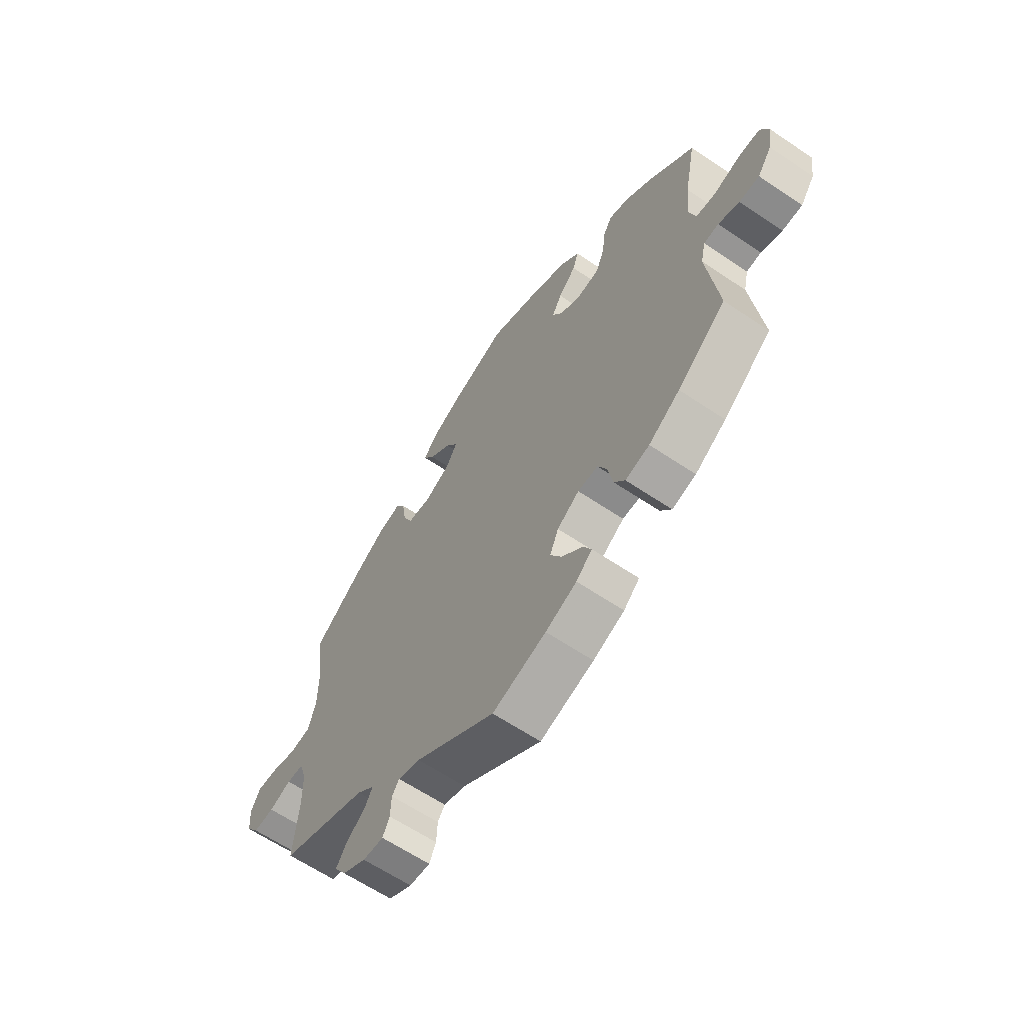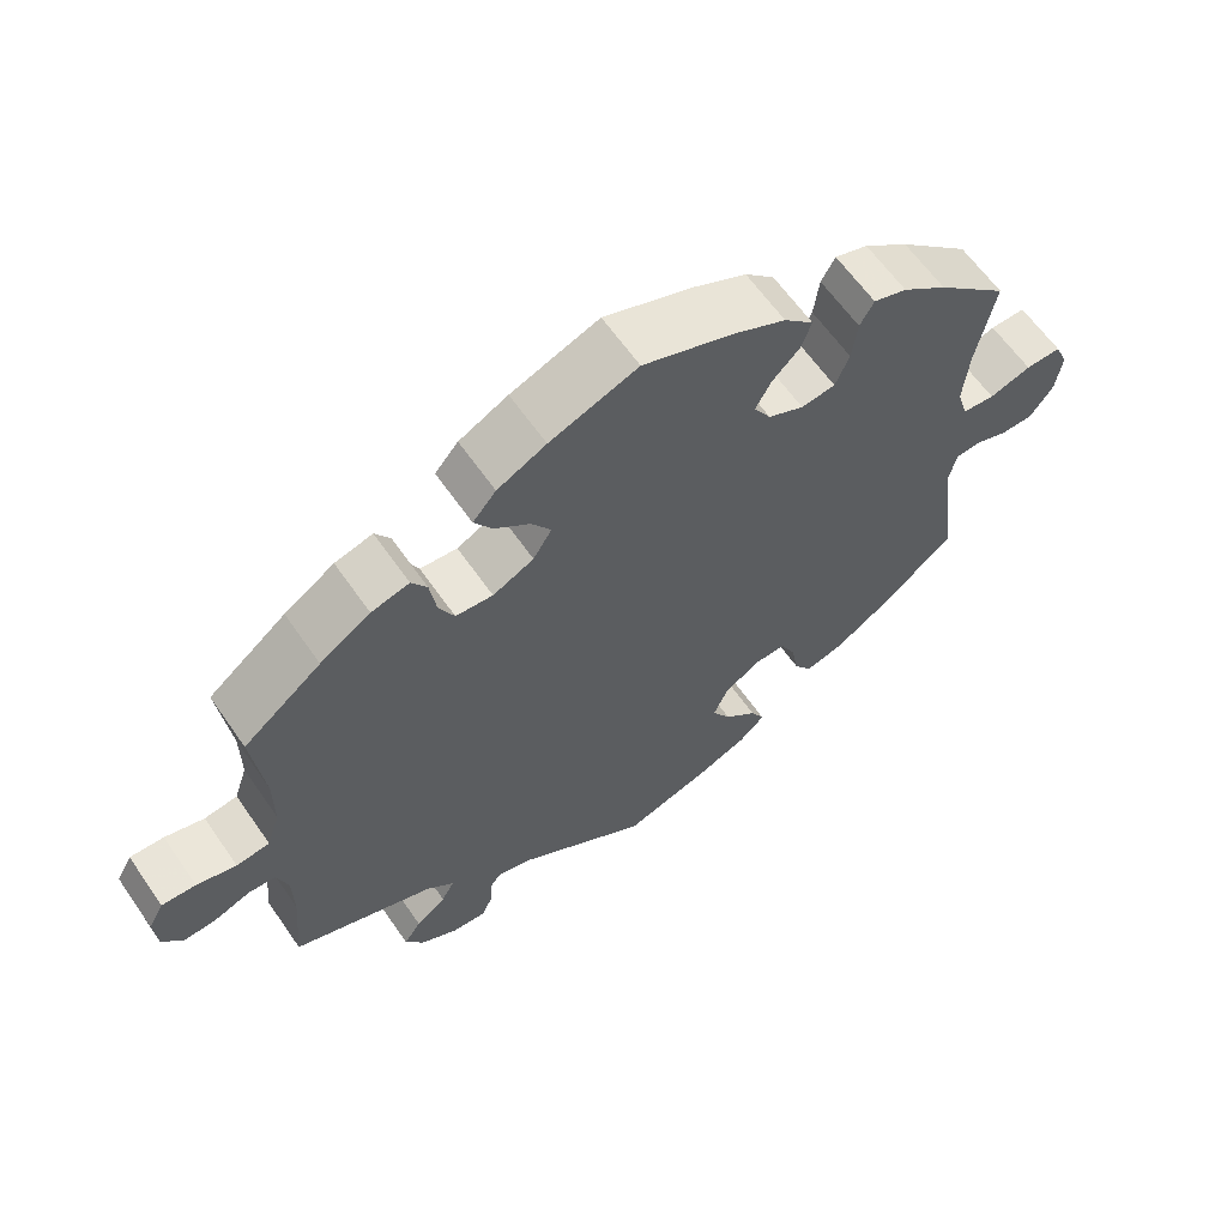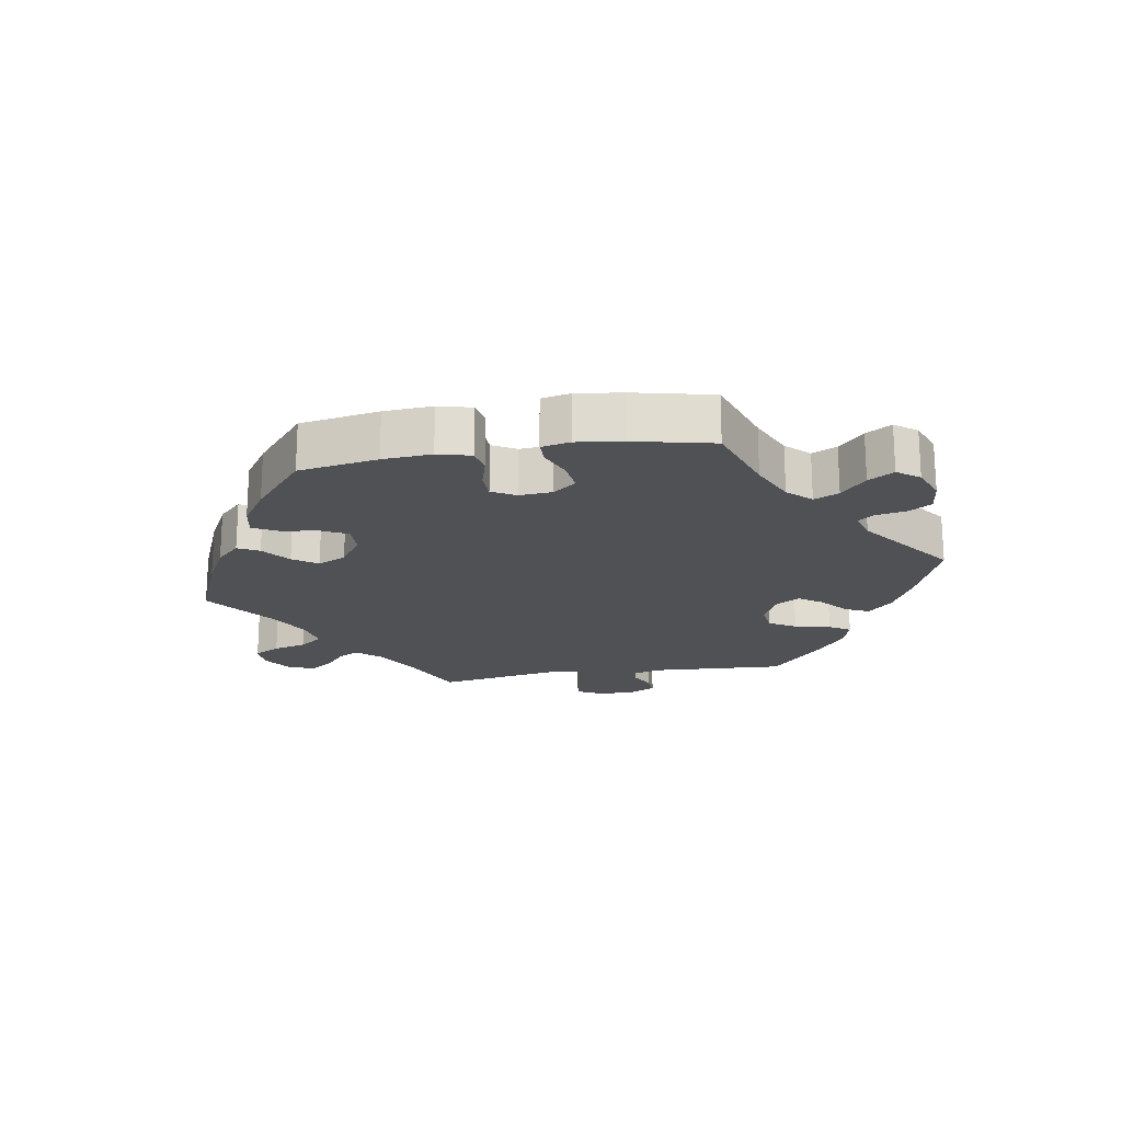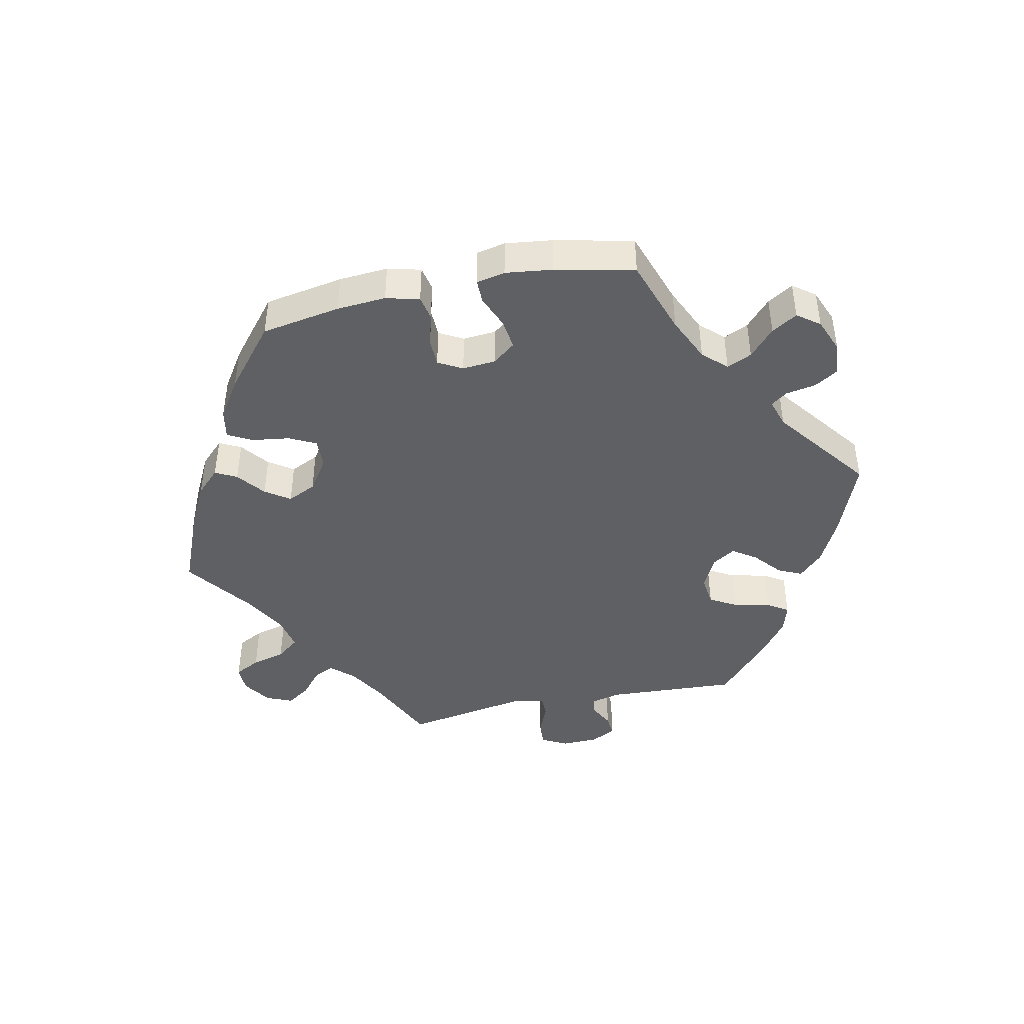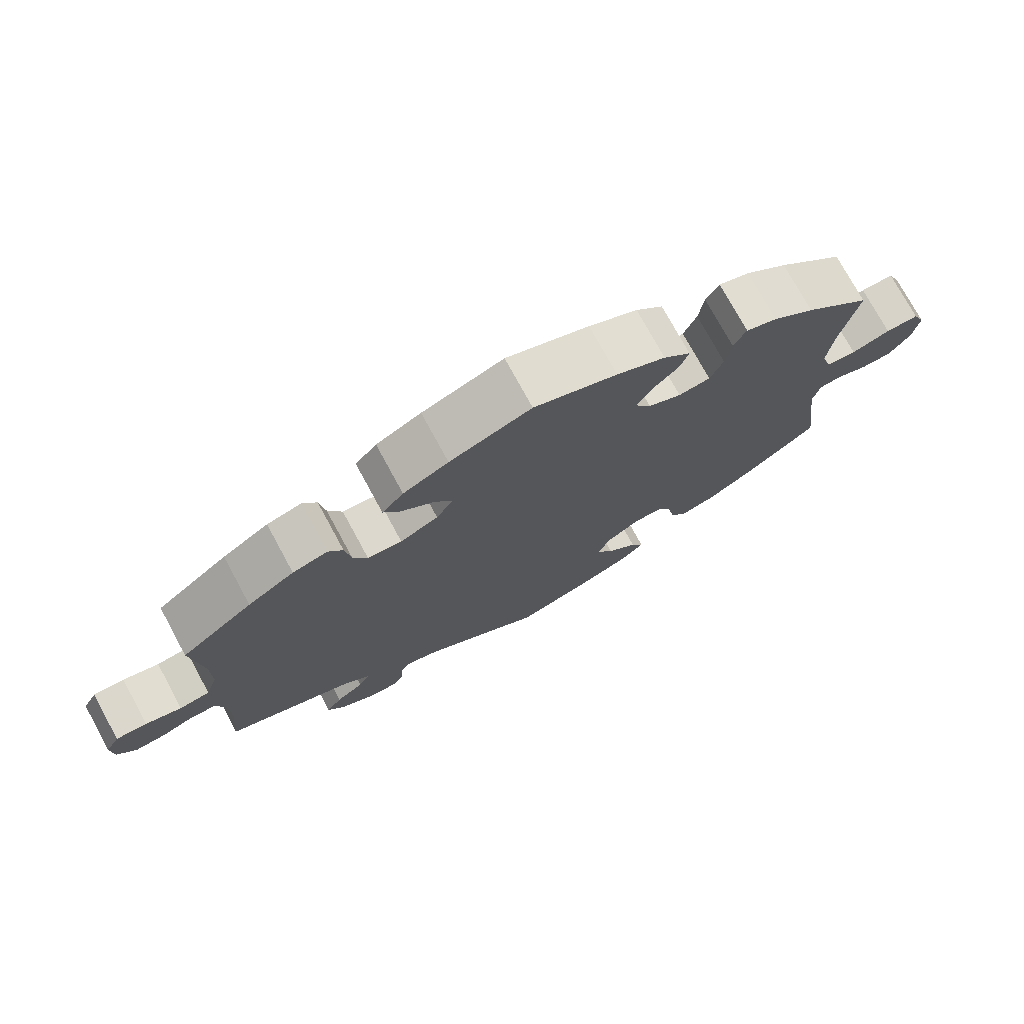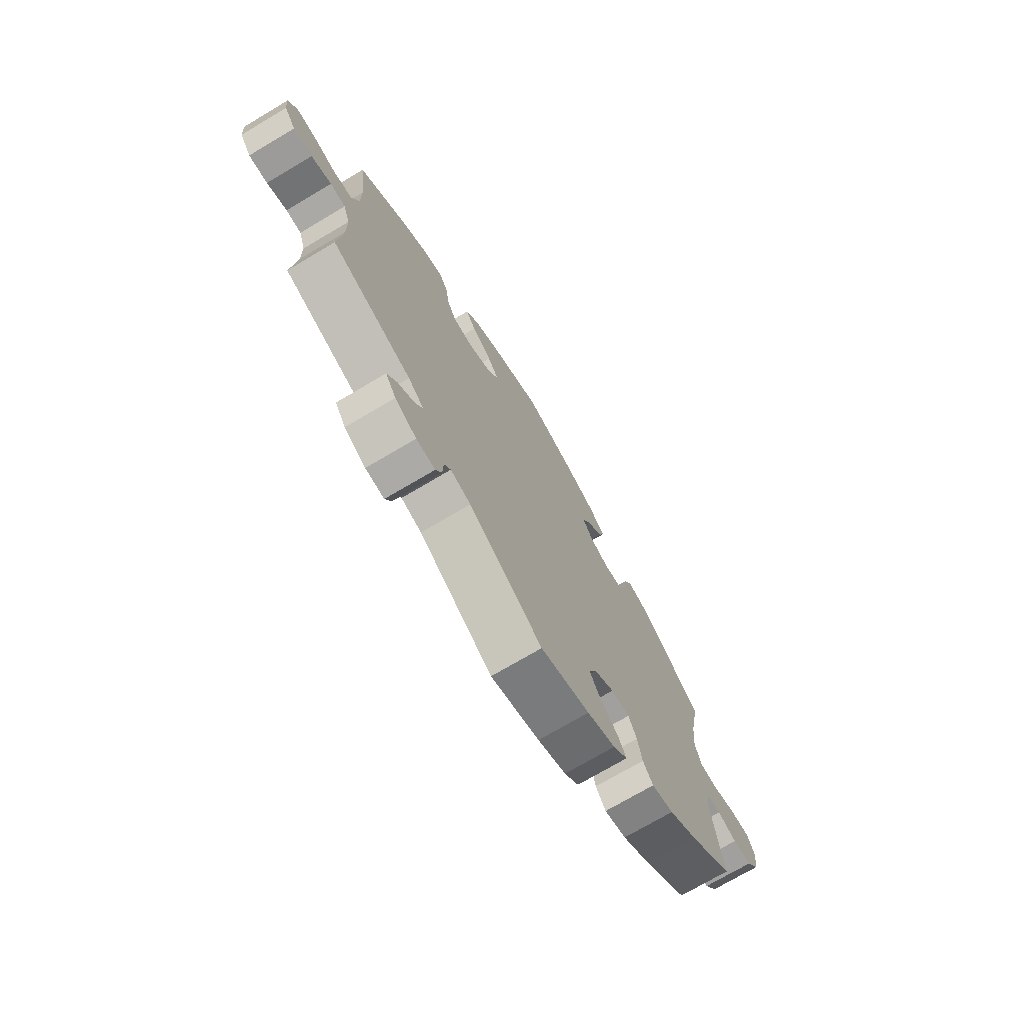
<metadata>
{"format":"obj","ext":"obj","renderer":"f3d","projection":"perspective","resolution":1024,"background":"white","views":[{"elev":-62.6,"azim":55.6,"up":"+Z"},{"elev":62.3,"azim":-34.7,"up":"+Z"},{"elev":-20.0,"azim":39.3,"up":"+Y"},{"elev":-43.8,"azim":41.9,"up":"+Y"},{"elev":75.1,"azim":-28.5,"up":"+Z"},{"elev":-72.9,"azim":-59.3,"up":"+Z"}]}
</metadata>
<code>
v 0.477 0.07 0.168
v 0.47 0.07 0.093
v 0.484 0.07 0.046
v 0.526 0.07 0.042
v 0.58 0.07 0.059
v 0.626 0.07 0.06
v 0.643 0.07 0.021
v 0.635 0.07 -0.034
v 0.605 0.07 -0.076
v 0.563 0.07 -0.077
v 0.519 0.07 -0.061
v 0.488 0.07 -0.064
v 0.478 0.07 -0.108
v 0.501 0.07 -0.288
v 0.4 0.07 -0.368
v 0.335 0.07 -0.41
v 0.285 0.07 -0.423
v 0.262 0.07 -0.39
v 0.252 0.07 -0.337
v 0.233 0.07 -0.298
v 0.191 0.07 -0.299
v 0.145 0.07 -0.33
v 0.127 0.07 -0.372
v 0.151 0.07 -0.413
v 0.193 0.07 -0.451
v 0.211 0.07 -0.485
v 0.178 0.07 -0.516
v 0.113 0.07 -0.543
v 0.001 0.07 -0.578
v -0.167 0.07 -0.468
v -0.213 0.07 -0.454
v -0.228 0.07 -0.475
v -0.23 0.07 -0.517
v -0.244 0.07 -0.547
v -0.287 0.07 -0.544
v -0.336 0.07 -0.517
v -0.36 0.07 -0.48
v -0.338 0.07 -0.447
v -0.299 0.07 -0.418
v -0.282 0.07 -0.388
v -0.318 0.07 -0.357
v -0.501 0.07 -0.289
v -0.491 0.07 -0.172
v -0.492 0.07 -0.103
v -0.507 0.07 -0.058
v -0.542 0.07 -0.056
v -0.588 0.07 -0.073
v -0.631 0.07 -0.076
v -0.657 0.07 -0.041
v -0.661 0.07 0.01
v -0.641 0.07 0.046
v -0.597 0.07 0.044
v -0.546 0.07 0.03
v -0.503 0.07 0.036
v -0.486 0.07 0.087
v -0.486 0.07 0.163
v -0.501 0.07 0.289
v -0.4 0.07 0.368
v -0.335 0.07 0.41
v -0.286 0.07 0.423
v -0.266 0.07 0.392
v -0.258 0.07 0.338
v -0.238 0.07 0.297
v -0.19 0.07 0.293
v -0.137 0.07 0.319
v -0.113 0.07 0.358
v -0.138 0.07 0.396
v -0.184 0.07 0.432
v -0.207 0.07 0.468
v -0.177 0.07 0.503
v -0.114 0.07 0.535
v 0 0.07 0.578
v 0.116 0.07 0.535
v 0.184 0.07 0.502
v 0.222 0.07 0.465
v 0.21 0.07 0.429
v 0.173 0.07 0.392
v 0.153 0.07 0.355
v 0.175 0.07 0.319
v 0.221 0.07 0.297
v 0.265 0.07 0.303
v 0.283 0.07 0.346
v 0.29 0.07 0.4
v 0.308 0.07 0.432
v 0.351 0.07 0.418
v 0.409 0.07 0.374
v 0.501 0.07 0.29
v 0.477 0 0.168
v 0.47 0 0.093
v 0.484 0 0.046
v 0.526 0 0.042
v 0.58 0 0.059
v 0.626 0 0.06
v 0.643 0 0.021
v 0.635 0 -0.034
v 0.605 0 -0.076
v 0.563 0 -0.077
v 0.519 0 -0.061
v 0.488 0 -0.064
v 0.478 0 -0.108
v 0.501 0 -0.288
v 0.4 0 -0.368
v 0.335 0 -0.41
v 0.285 0 -0.423
v 0.262 0 -0.39
v 0.252 0 -0.337
v 0.233 0 -0.298
v 0.191 0 -0.299
v 0.145 0 -0.33
v 0.127 0 -0.372
v 0.151 0 -0.413
v 0.193 0 -0.451
v 0.211 0 -0.485
v 0.178 0 -0.516
v 0.113 0 -0.543
v 0.001 0 -0.578
v -0.167 0 -0.468
v -0.213 0 -0.454
v -0.228 0 -0.475
v -0.23 0 -0.517
v -0.244 0 -0.547
v -0.287 0 -0.544
v -0.336 0 -0.517
v -0.36 0 -0.48
v -0.338 0 -0.447
v -0.299 0 -0.418
v -0.282 0 -0.388
v -0.318 0 -0.357
v -0.501 0 -0.289
v -0.491 0 -0.172
v -0.492 0 -0.103
v -0.507 0 -0.058
v -0.542 0 -0.056
v -0.588 0 -0.073
v -0.631 0 -0.076
v -0.657 0 -0.041
v -0.661 0 0.01
v -0.641 0 0.046
v -0.597 0 0.044
v -0.546 0 0.03
v -0.503 0 0.036
v -0.486 0 0.087
v -0.486 0 0.163
v -0.501 0 0.289
v -0.4 0 0.368
v -0.335 0 0.41
v -0.286 0 0.423
v -0.266 0 0.392
v -0.258 0 0.338
v -0.238 0 0.297
v -0.19 0 0.293
v -0.137 0 0.319
v -0.113 0 0.358
v -0.138 0 0.396
v -0.184 0 0.432
v -0.207 0 0.468
v -0.177 0 0.503
v -0.114 0 0.535
v 0 0 0.578
v 0.116 0 0.535
v 0.184 0 0.502
v 0.222 0 0.465
v 0.21 0 0.429
v 0.173 0 0.392
v 0.153 0 0.355
v 0.175 0 0.319
v 0.221 0 0.297
v 0.265 0 0.303
v 0.283 0 0.346
v 0.29 0 0.4
v 0.308 0 0.432
v 0.351 0 0.418
v 0.409 0 0.374
v 0.501 0 0.29
f 86 87 1
f 85 86 1 2
f 82 83 84 85
f 81 82 85 2
f 80 81 2 3
f 79 80 3
f 74 75 76 77
f 74 77 78
f 73 74 78
f 72 73 78
f 71 72 78 79
f 67 68 69 70
f 66 67 70 71
f 59 60 61 62
f 59 62 63
f 56 57 58 59
f 55 56 59 63
f 54 55 63 64
f 50 51 52 53
f 50 53 54
f 49 50 54
f 46 47 48 49
f 45 46 49 54
f 44 45 54 64
f 41 42 43
f 40 41 43 44
f 36 37 38 39
f 36 39 40
f 35 36 40
f 32 33 34 35
f 31 32 35 40
f 30 31 40 44
f 24 25 26 27
f 23 24 27 28
f 16 17 18 19
f 16 19 20
f 13 14 15 16
f 12 13 16 20
f 8 9 10 11
f 8 11 12
f 7 8 12
f 4 5 6 7
f 3 4 7 12
f 66 71 79 3
f 30 44 64 65
f 23 28 29 30
f 22 23 30 65
f 21 22 65 66
f 20 21 66
f 3 12 20 66
f 88 174 173
f 89 88 173 172
f 172 171 170 169
f 89 172 169 168
f 90 89 168 167
f 90 167 166
f 164 163 162 161
f 165 164 161
f 165 161 160
f 165 160 159
f 166 165 159 158
f 157 156 155 154
f 158 157 154 153
f 149 148 147 146
f 150 149 146
f 146 145 144 143
f 150 146 143 142
f 151 150 142 141
f 140 139 138 137
f 141 140 137
f 141 137 136
f 136 135 134 133
f 141 136 133 132
f 151 141 132 131
f 130 129 128
f 131 130 128 127
f 126 125 124 123
f 127 126 123
f 127 123 122
f 122 121 120 119
f 127 122 119 118
f 131 127 118 117
f 114 113 112 111
f 115 114 111 110
f 106 105 104 103
f 107 106 103
f 103 102 101 100
f 107 103 100 99
f 98 97 96 95
f 99 98 95
f 99 95 94
f 94 93 92 91
f 99 94 91 90
f 90 166 158 153
f 152 151 131 117
f 117 116 115 110
f 152 117 110 109
f 153 152 109 108
f 153 108 107
f 153 107 99 90
f 1 88 89 2
f 2 89 90 3
f 3 90 91 4
f 4 91 92 5
f 5 92 93 6
f 6 93 94 7
f 7 94 95 8
f 8 95 96 9
f 9 96 97 10
f 10 97 98 11
f 11 98 99 12
f 12 99 100 13
f 13 100 101 14
f 14 101 102 15
f 15 102 103 16
f 16 103 104 17
f 17 104 105 18
f 18 105 106 19
f 19 106 107 20
f 20 107 108 21
f 21 108 109 22
f 22 109 110 23
f 23 110 111 24
f 24 111 112 25
f 25 112 113 26
f 26 113 114 27
f 27 114 115 28
f 28 115 116 29
f 29 116 117 30
f 30 117 118 31
f 31 118 119 32
f 32 119 120 33
f 33 120 121 34
f 34 121 122 35
f 35 122 123 36
f 36 123 124 37
f 37 124 125 38
f 38 125 126 39
f 39 126 127 40
f 40 127 128 41
f 41 128 129 42
f 42 129 130 43
f 43 130 131 44
f 44 131 132 45
f 45 132 133 46
f 46 133 134 47
f 47 134 135 48
f 48 135 136 49
f 49 136 137 50
f 50 137 138 51
f 51 138 139 52
f 52 139 140 53
f 53 140 141 54
f 54 141 142 55
f 55 142 143 56
f 56 143 144 57
f 57 144 145 58
f 58 145 146 59
f 59 146 147 60
f 60 147 148 61
f 61 148 149 62
f 62 149 150 63
f 63 150 151 64
f 64 151 152 65
f 65 152 153 66
f 66 153 154 67
f 67 154 155 68
f 68 155 156 69
f 69 156 157 70
f 70 157 158 71
f 71 158 159 72
f 72 159 160 73
f 73 160 161 74
f 74 161 162 75
f 75 162 163 76
f 76 163 164 77
f 77 164 165 78
f 78 165 166 79
f 79 166 167 80
f 80 167 168 81
f 81 168 169 82
f 82 169 170 83
f 83 170 171 84
f 84 171 172 85
f 85 172 173 86
f 86 173 174 87
f 87 174 88 1

</code>
